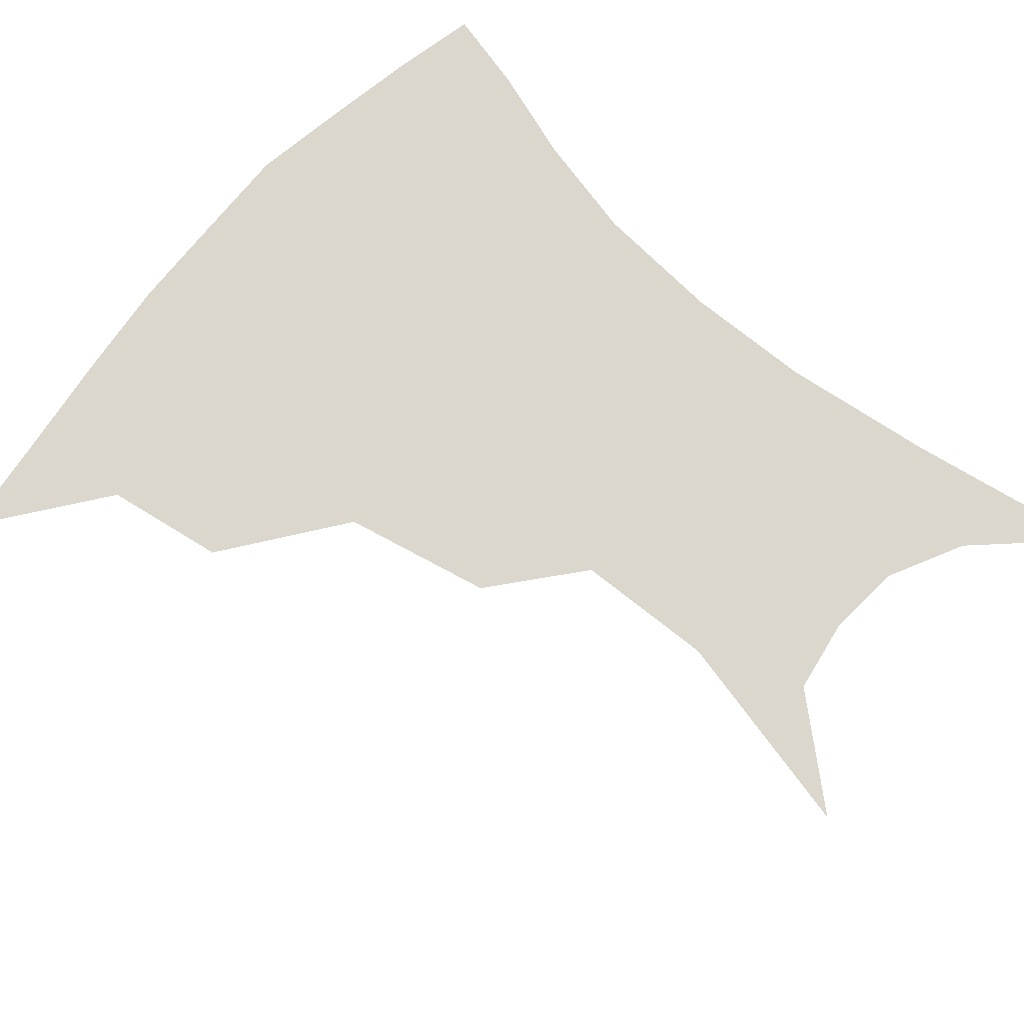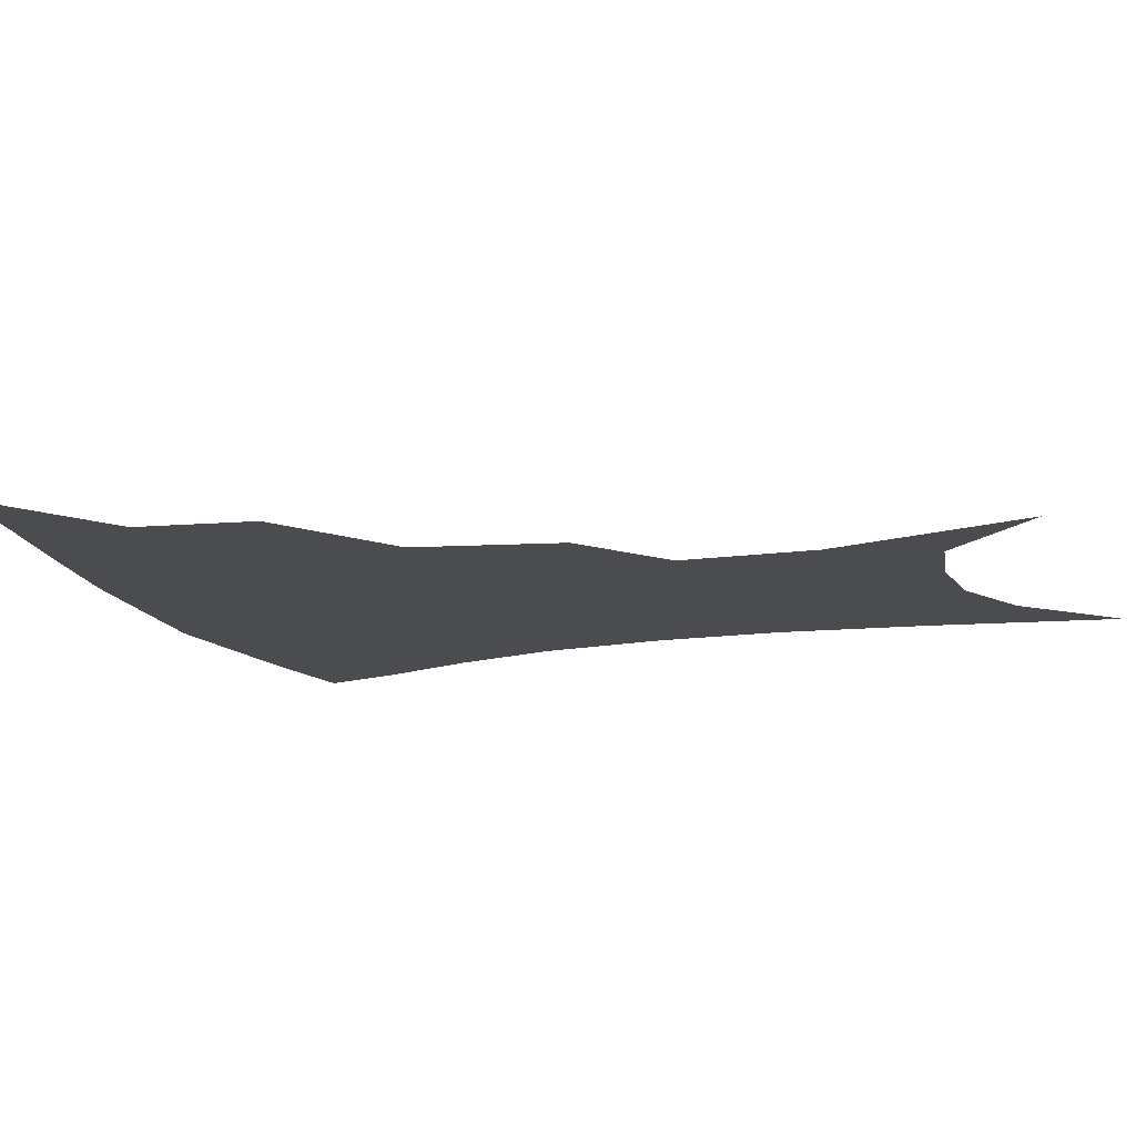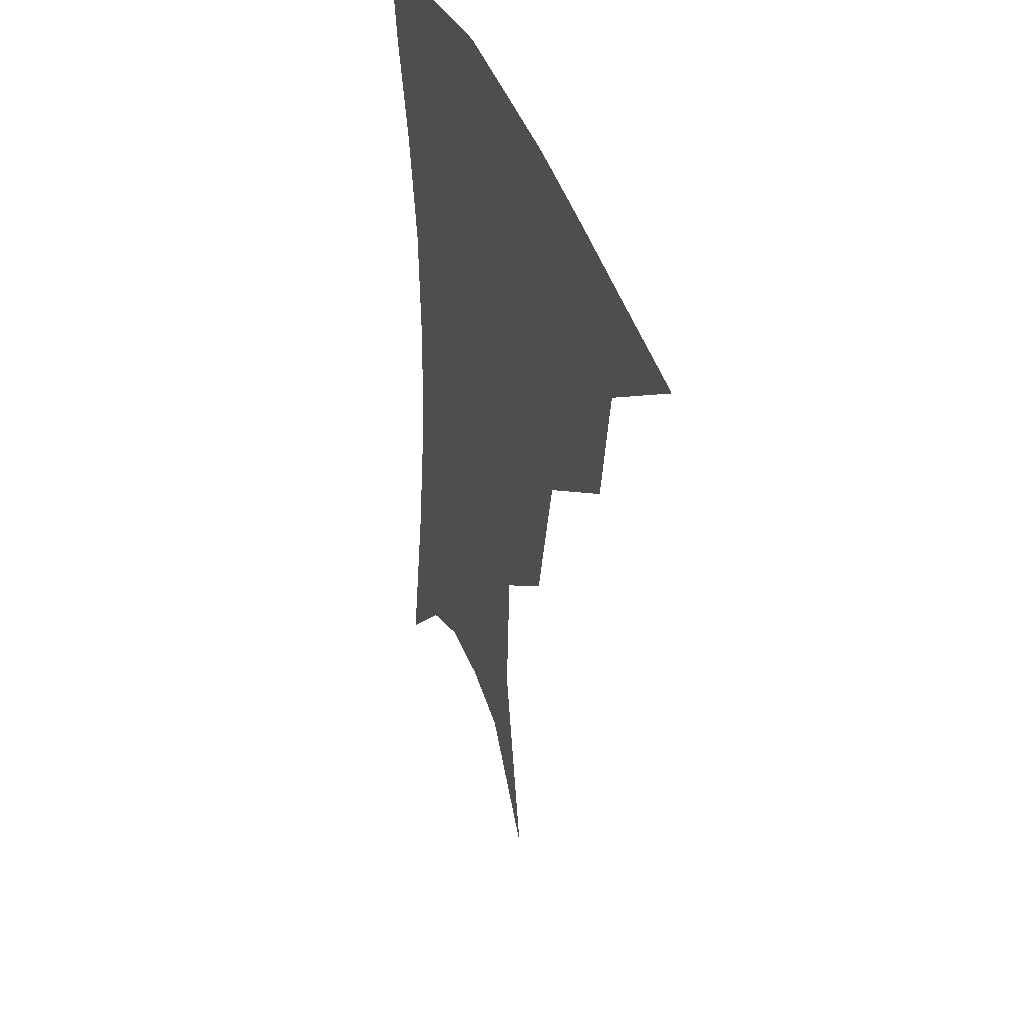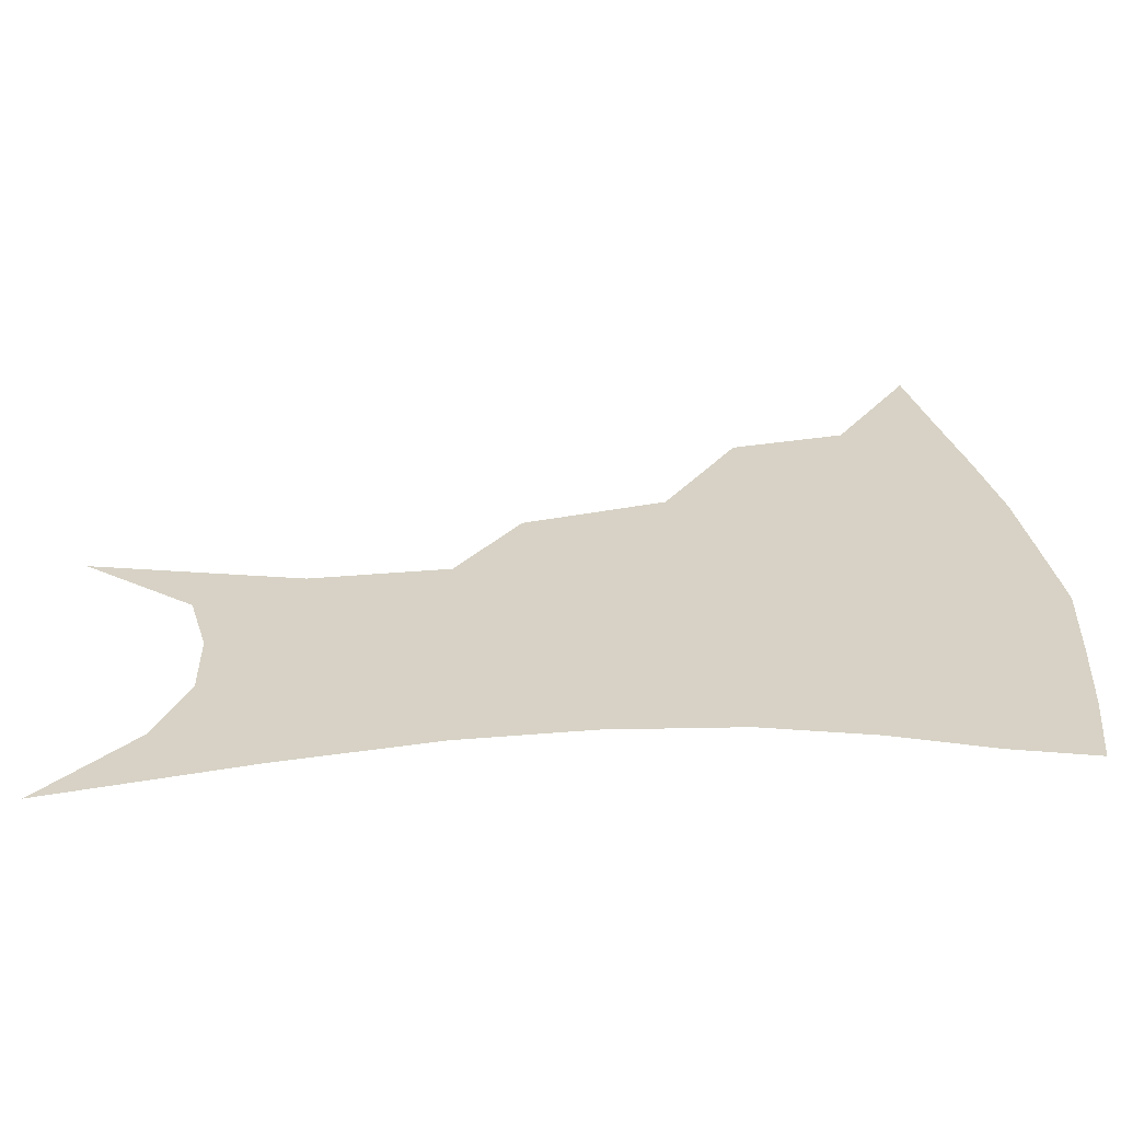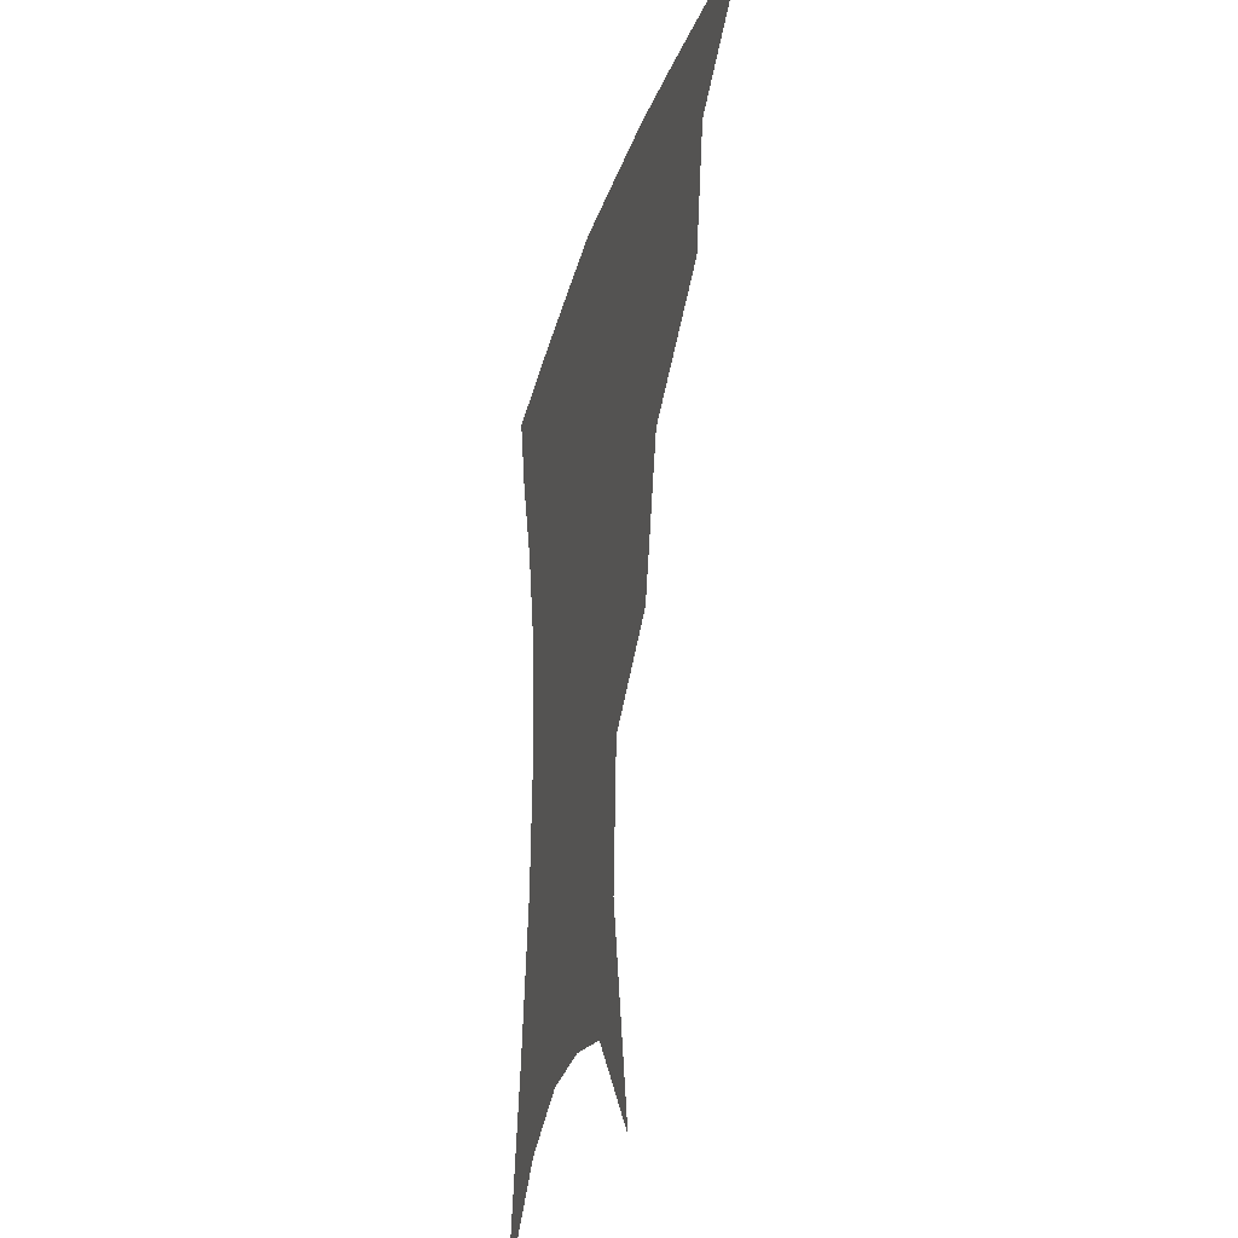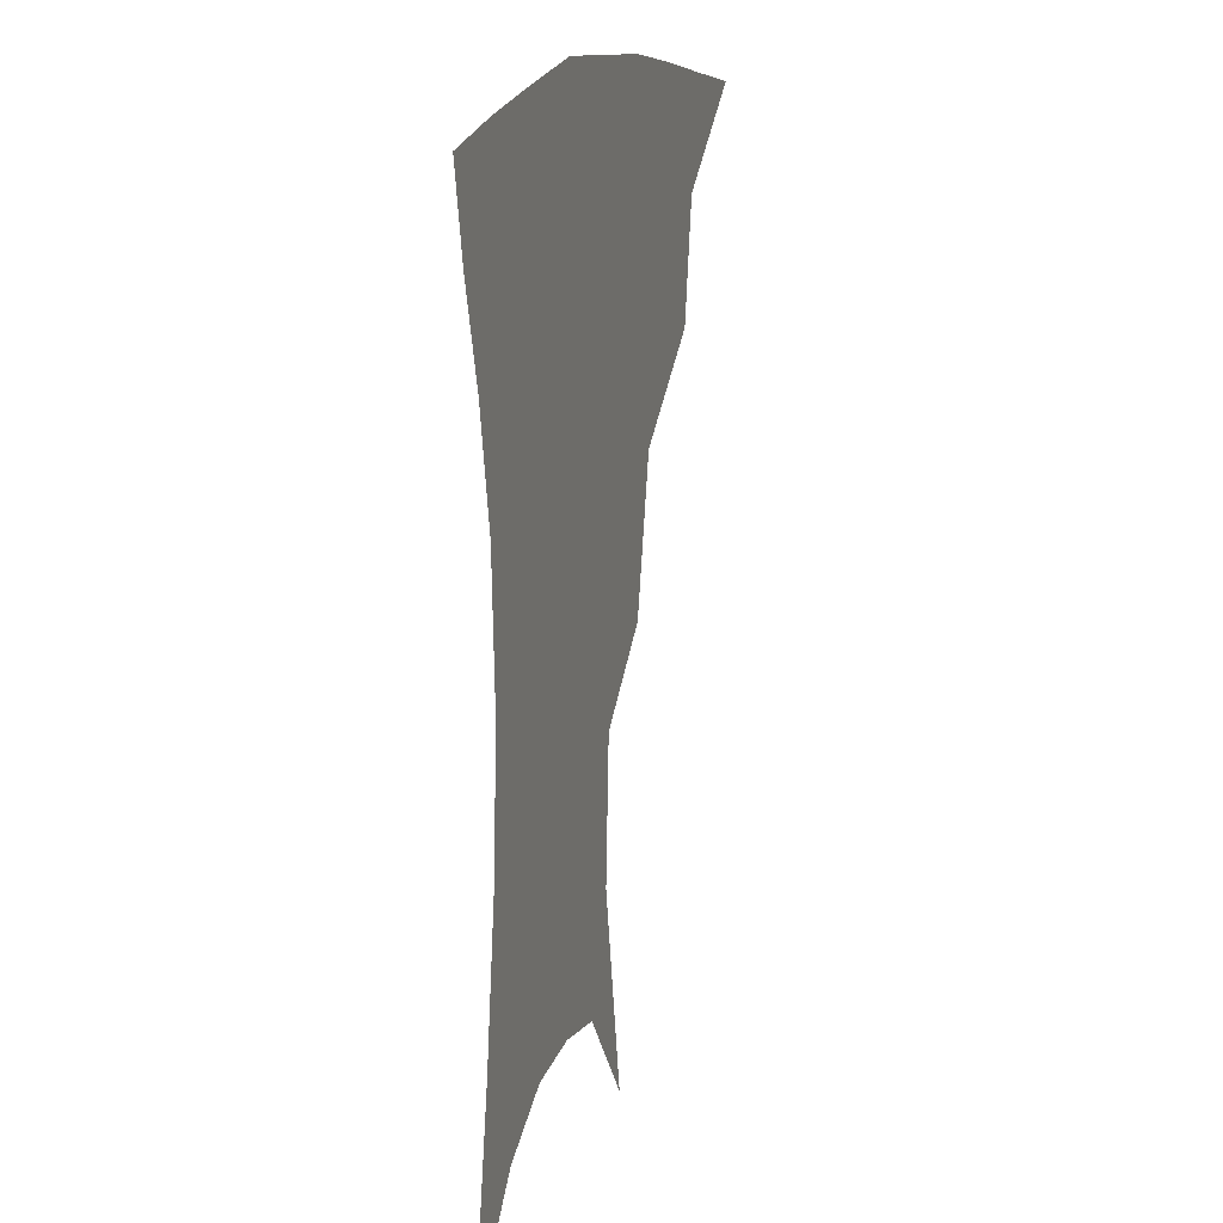
<metadata>
{"format":"obj","ext":"obj","renderer":"f3d","projection":"perspective","resolution":1024,"background":"white","views":[{"elev":73.1,"azim":-48.0,"up":"+Z"},{"elev":-15.0,"azim":-70.4,"up":"+Z"},{"elev":38.5,"azim":-108.5,"up":"+Y"},{"elev":27.4,"azim":85.2,"up":"+Z"},{"elev":-27.9,"azim":-104.8,"up":"+Y"},{"elev":15.2,"azim":105.9,"up":"+Y"}]}
</metadata>
<code>
v 458.5 350.2 0
v 500.1 291.4 0
v 494 324.8 0
v 488.8 354.7 0
v 544.8 225.6 0
v 534.8 267 0
v 527.4 301 0
v 522.6 330.7 0
v 517.7 359.2 0
v 560.9 107.3 0
v 573.1 166.1 0
v 570.7 205.2 0
v 562.6 245 0
v 557.1 280.1 0
v 553.5 308.9 0
v 549.8 335 0
v 545.9 363 0
v 585.5 136.6 0
v 590.2 180 0
v 586.2 218.1 0
v 581.9 255.5 0
v 579.4 285.5 0
v 578.2 312.3 0
v 577.6 337.5 0
v 574.2 364.7 0
v 606 140.5 0
v 606.4 185 0
v 603 223.3 0
v 601 258.9 0
v 601.1 288.6 0
v 601.9 314.1 0
v 602.6 338.2 0
v 600.8 366.1 0
v 627.6 139.2 0
v 622.8 187.8 0
v 620.1 224.2 0
v 619.8 256.8 0
v 621.5 286.6 0
v 624.3 313.1 0
v 627.2 337.3 0
v 629.4 362.1 0
v 649.3 128.9 0
v 641 180.4 0
v 637.9 216.9 0
v 637.8 249.9 0
v 640.5 283.5 0
v 645.6 311.1 0
v 651 334.6 0
v 654.6 358.1 0
v 675.3 102.6 0
v 664.7 157.3 0
v 658.1 200.5 0
v 656.3 236.4 0
v 658.2 272.8 0
v 664.5 303.2 0
v 672.9 330.3 0
v 678.1 353.5 0
v 721 361 0
f 3 4 1
f 6 7 2
f 2 7 3
f 7 8 3
f 3 8 4
f 8 9 4
f 12 13 5
f 5 13 6
f 13 14 6
f 6 14 7
f 14 15 7
f 7 15 8
f 15 16 8
f 8 16 9
f 16 17 9
f 10 18 11
f 18 19 11
f 11 19 12
f 19 20 12
f 12 20 13
f 20 21 13
f 13 21 14
f 21 22 14
f 14 22 15
f 22 23 15
f 15 23 16
f 23 24 16
f 16 24 17
f 24 25 17
f 18 26 19
f 26 27 19
f 19 27 20
f 27 28 20
f 20 28 21
f 28 29 21
f 21 29 22
f 29 30 22
f 22 30 23
f 30 31 23
f 23 31 24
f 31 32 24
f 24 32 25
f 32 33 25
f 26 34 27
f 34 35 27
f 27 35 28
f 35 36 28
f 28 36 29
f 36 37 29
f 29 37 30
f 37 38 30
f 30 38 31
f 38 39 31
f 31 39 32
f 39 40 32
f 32 40 33
f 40 41 33
f 34 42 35
f 42 43 35
f 35 43 36
f 43 44 36
f 36 44 37
f 44 45 37
f 37 45 38
f 45 46 38
f 38 46 39
f 46 47 39
f 39 47 40
f 47 48 40
f 40 48 41
f 48 49 41
f 42 50 43
f 50 51 43
f 43 51 44
f 51 52 44
f 44 52 45
f 52 53 45
f 45 53 46
f 53 54 46
f 46 54 47
f 54 55 47
f 47 55 48
f 55 56 48
f 48 56 49
f 56 57 49

</code>
